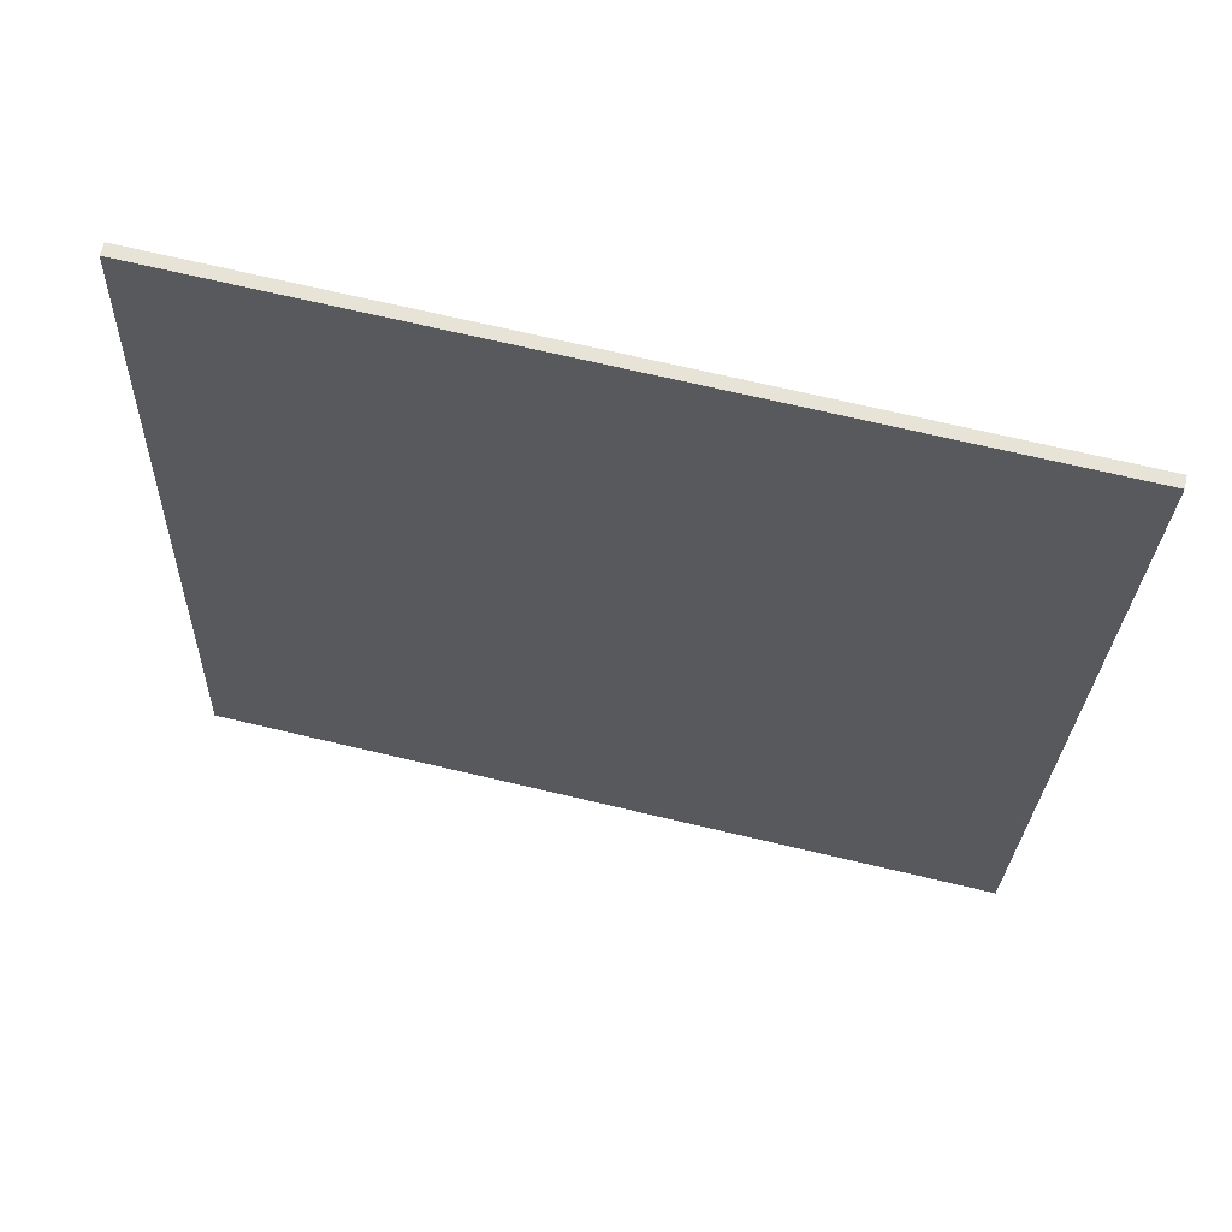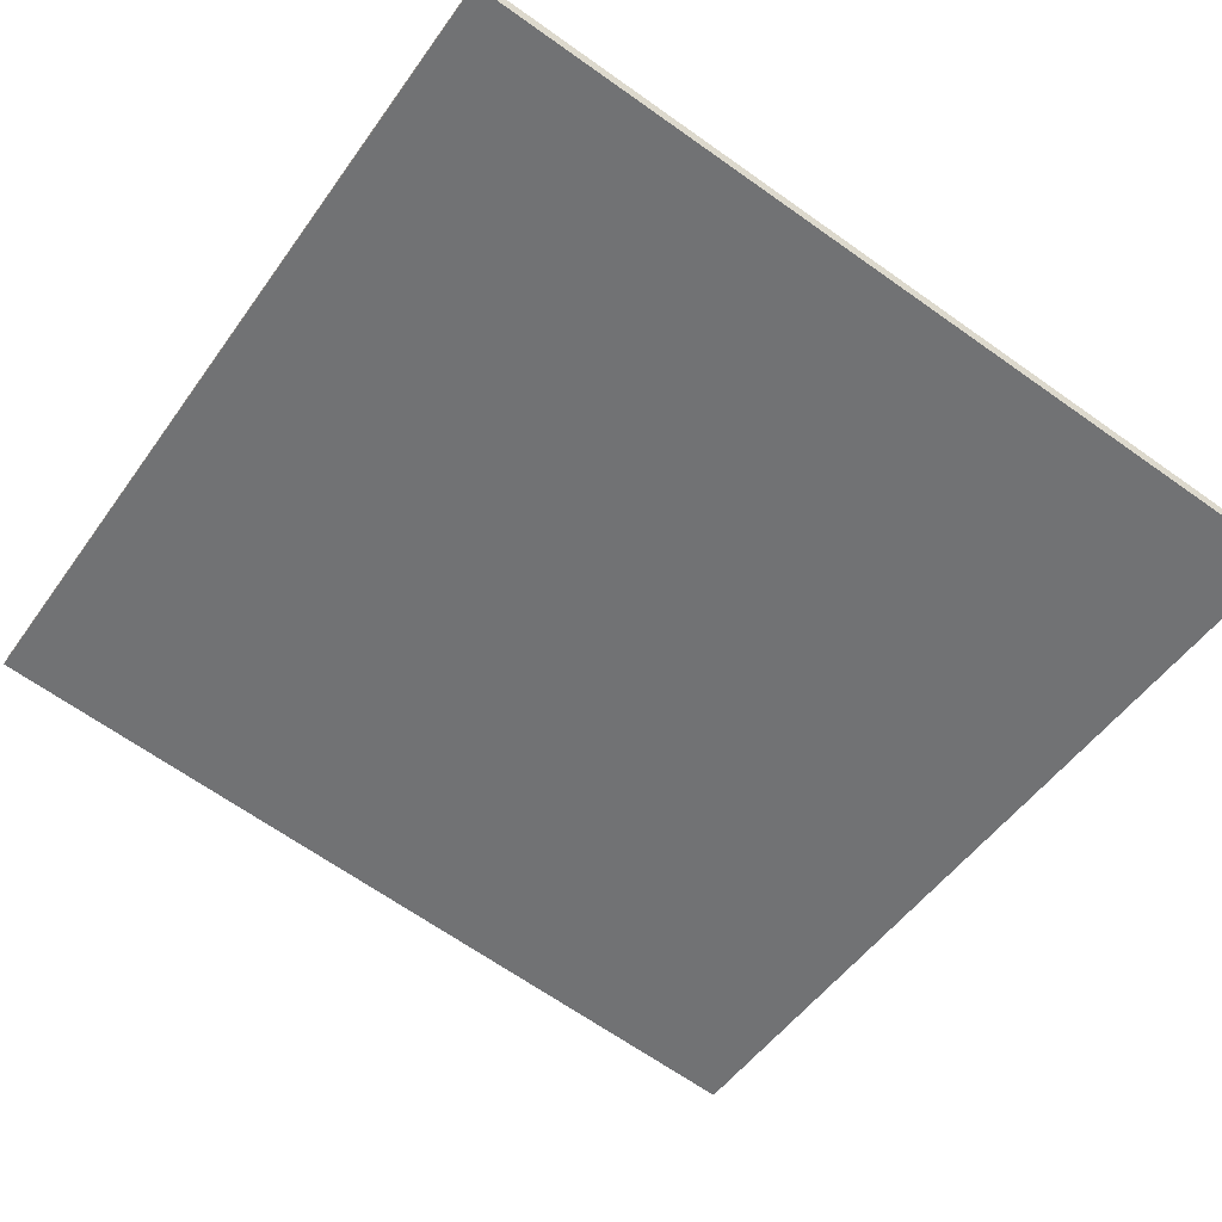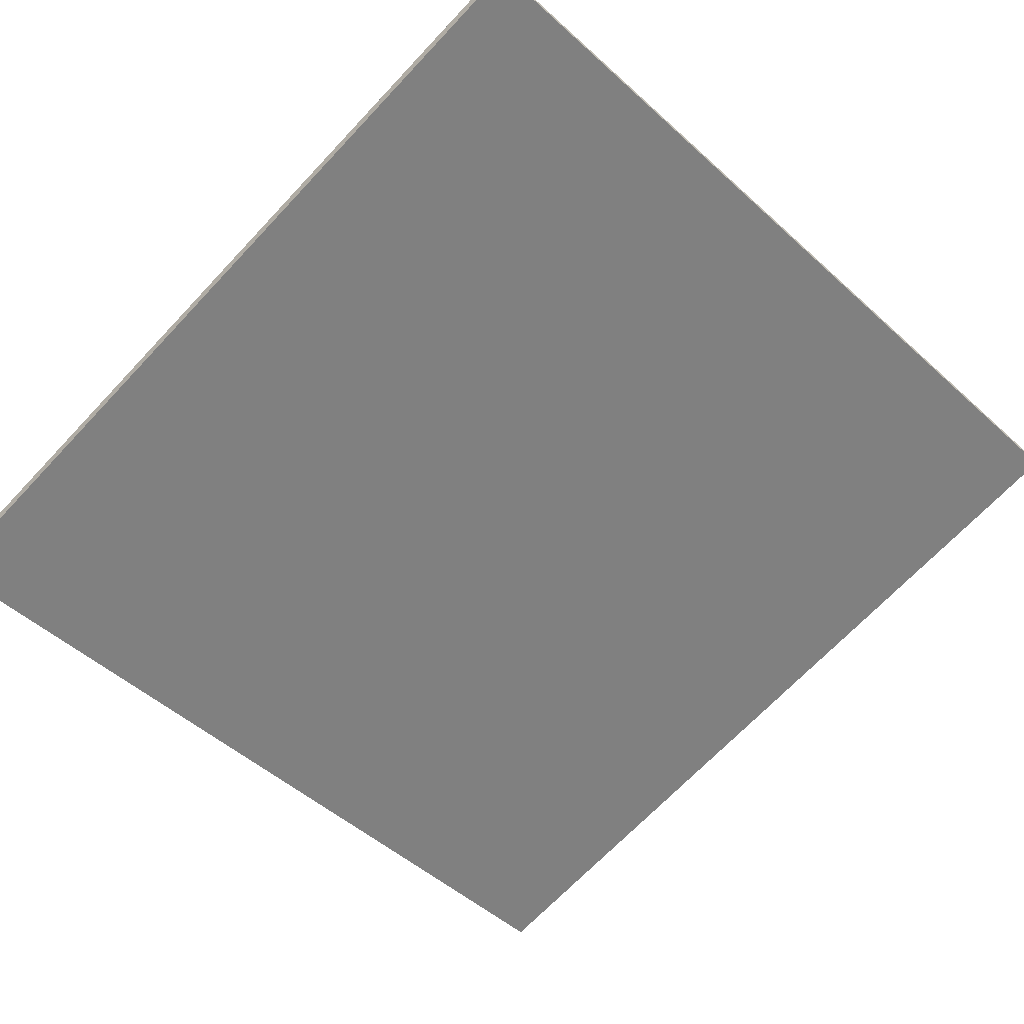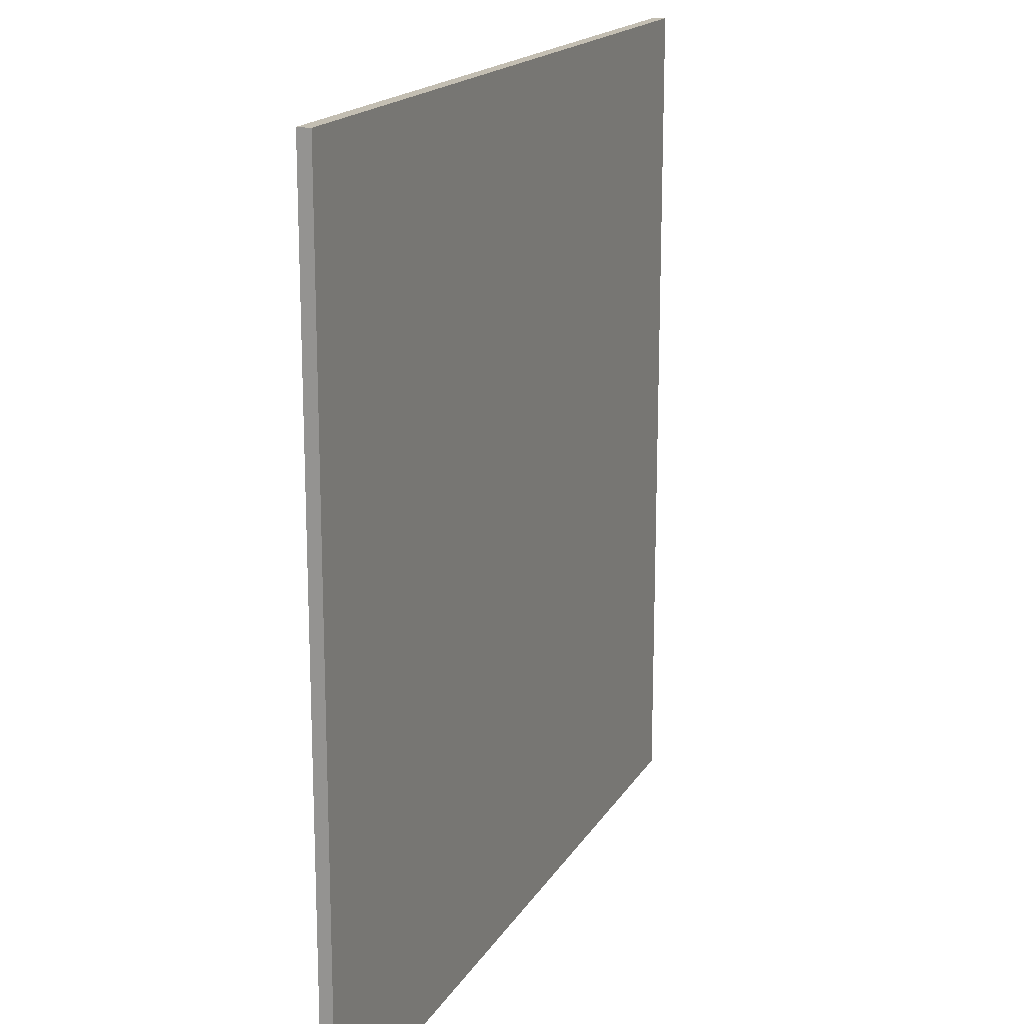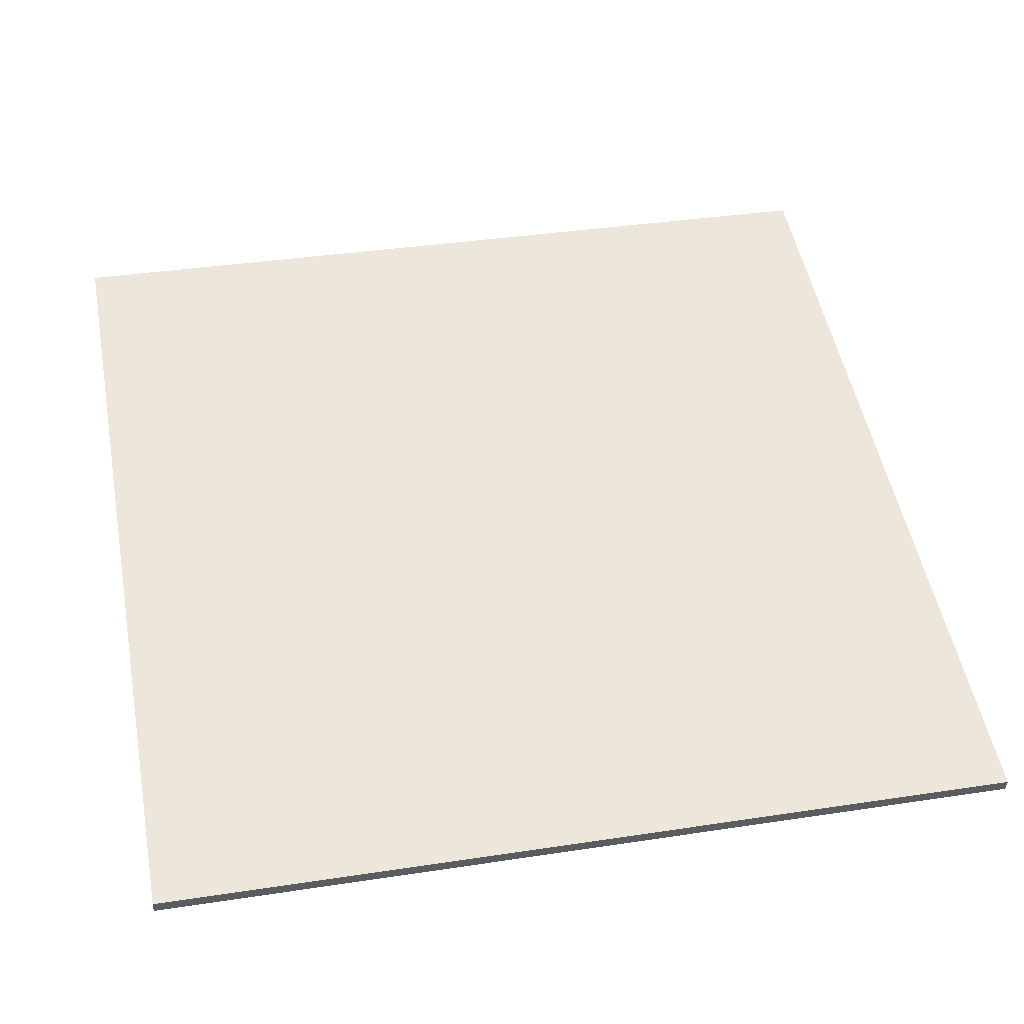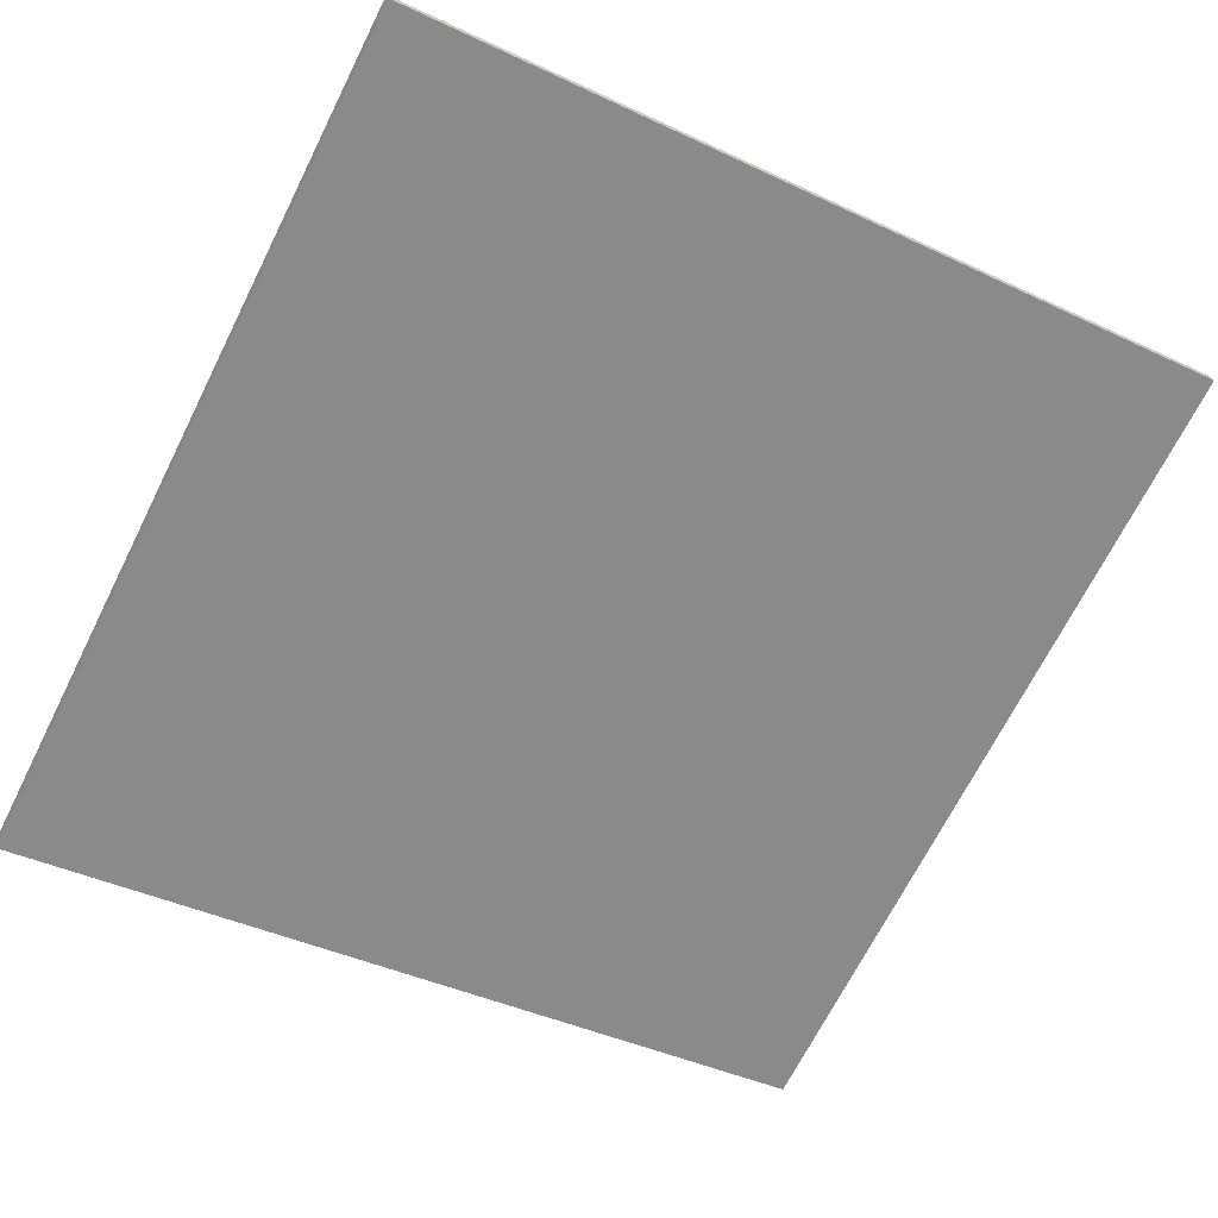
<metadata>
{"format":"obj","ext":"obj","renderer":"f3d","projection":"perspective","resolution":1024,"background":"white","views":[{"elev":-27.0,"azim":-2.0,"up":"+Y"},{"elev":-67.2,"azim":54.7,"up":"+Y"},{"elev":-68.6,"azim":136.7,"up":"+Y"},{"elev":17.3,"azim":-81.5,"up":"+Z"},{"elev":37.5,"azim":79.0,"up":"+Y"},{"elev":-69.2,"azim":153.3,"up":"+Y"}]}
</metadata>
<code>
v -67.99 8.846 -4.871
v -67.99 8.846 4.871
v -67.96 8.988 -4.871
v -67.96 8.988 4.871
v -77.48 11.05 -4.871
v -77.48 11.05 4.871
v -77.45 11.19 -4.871
v -77.45 11.19 4.871
f 1 3 4
f 4 2 1
f 5 6 8
f 8 7 5
f 1 2 6
f 6 5 1
f 3 7 8
f 8 4 3
f 1 5 7
f 7 3 1
f 2 4 8
f 8 6 2

</code>
